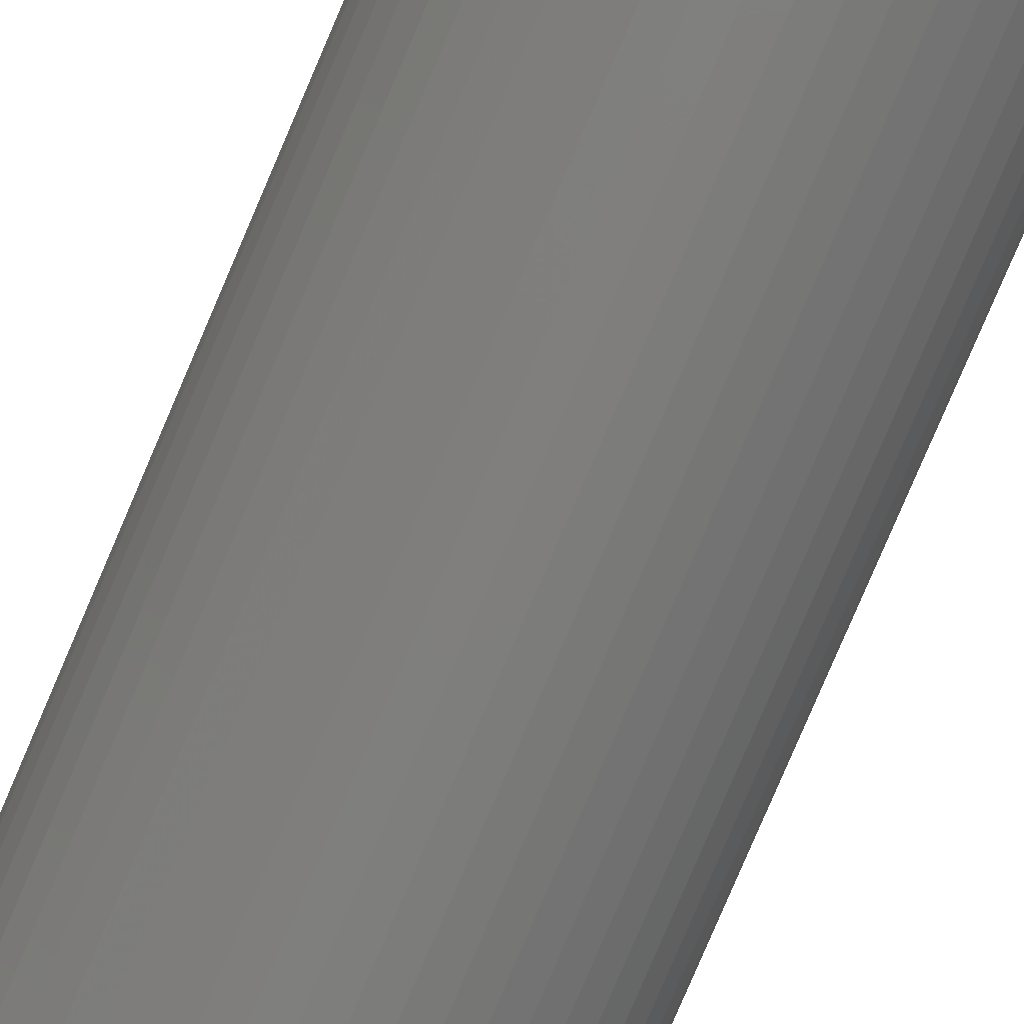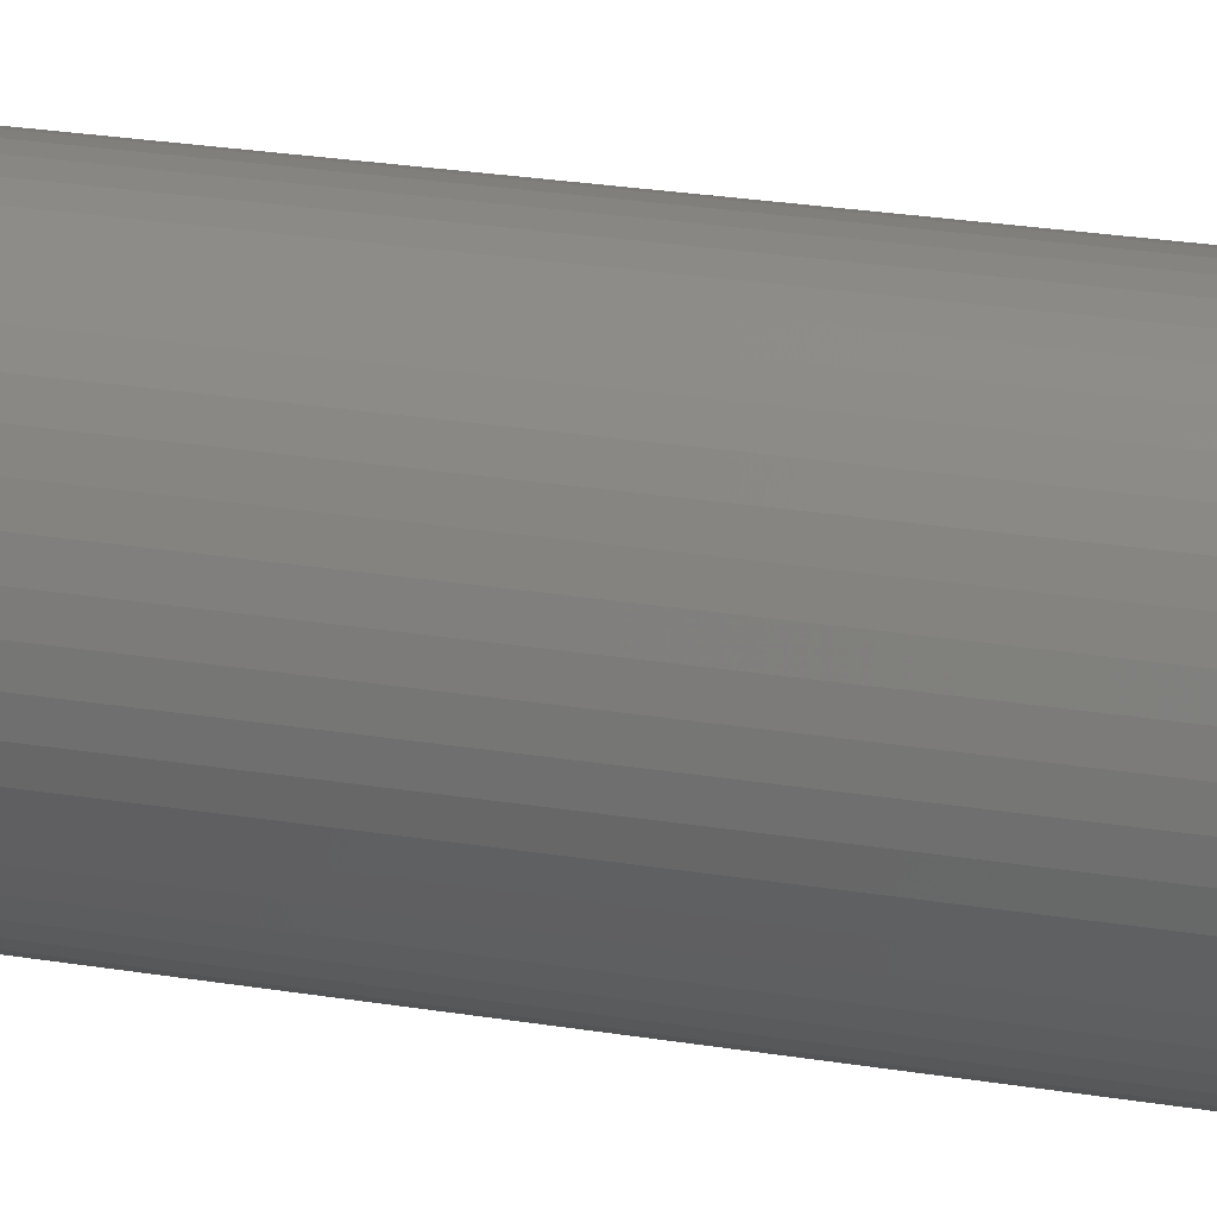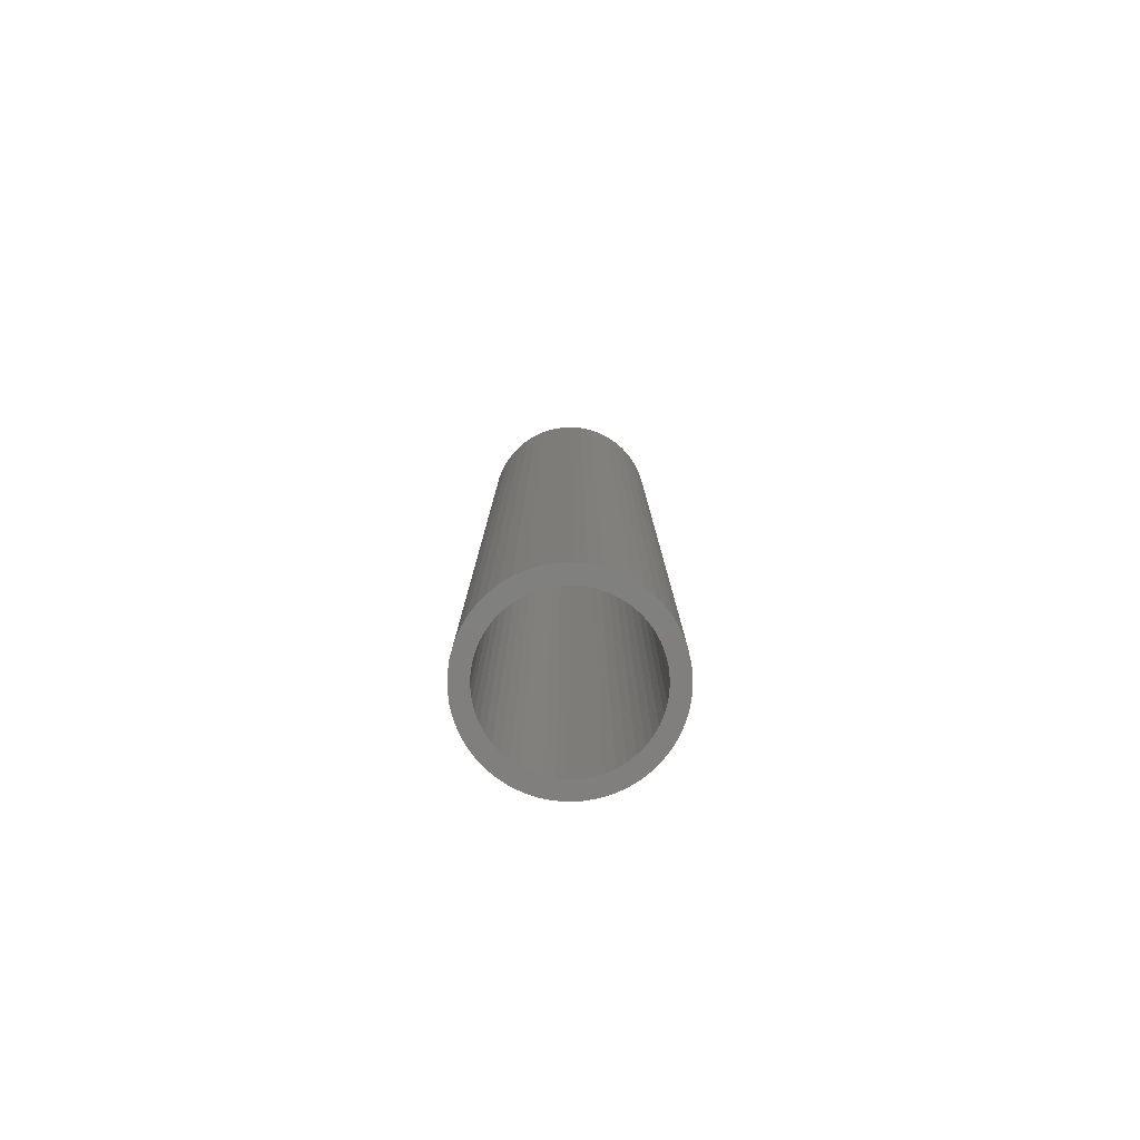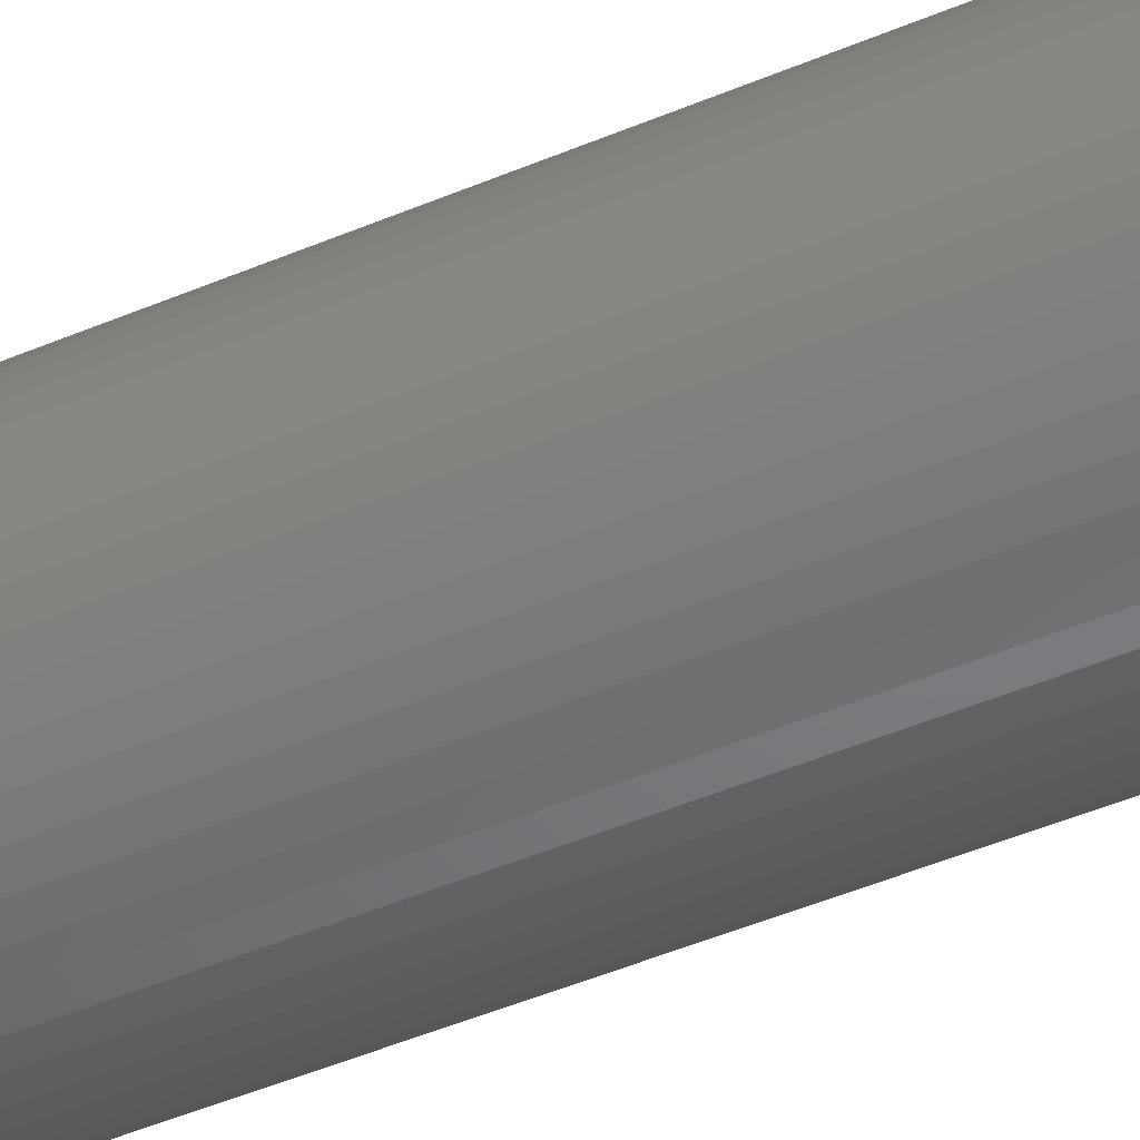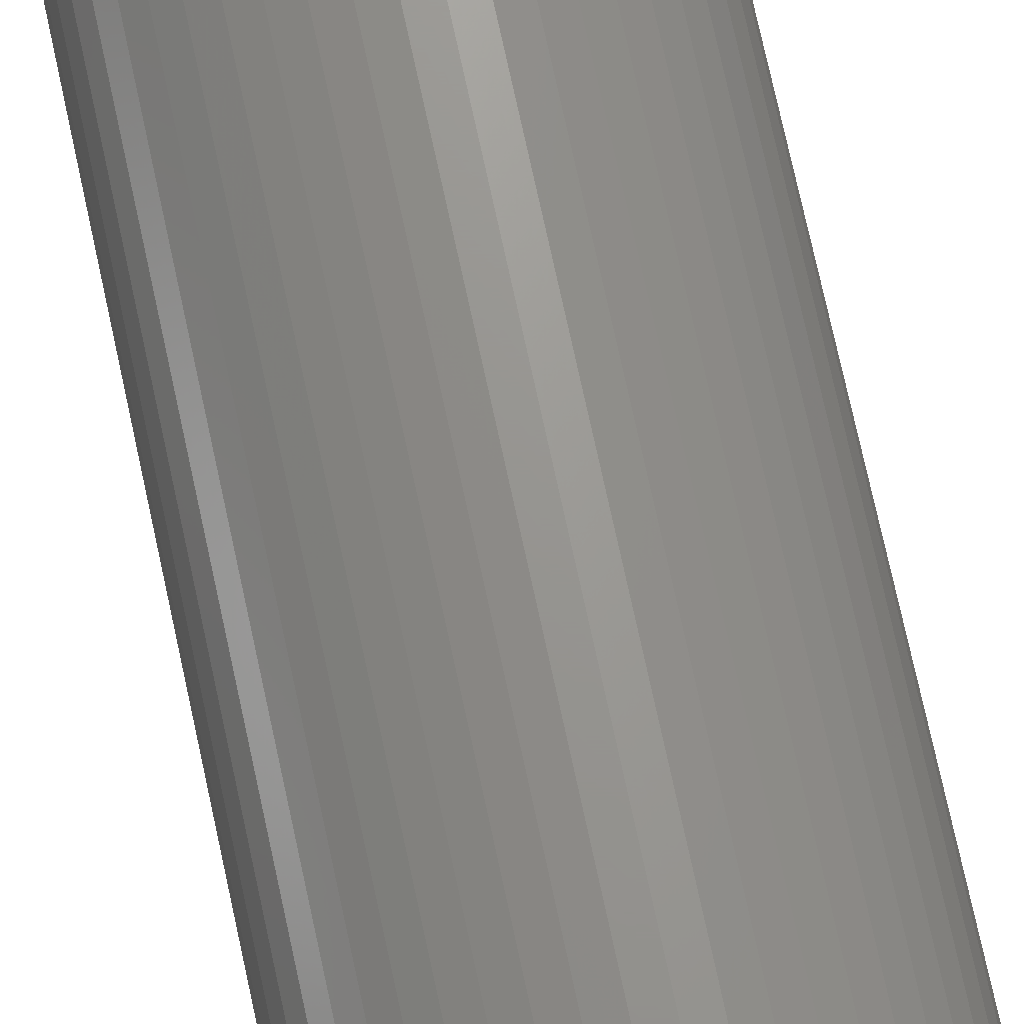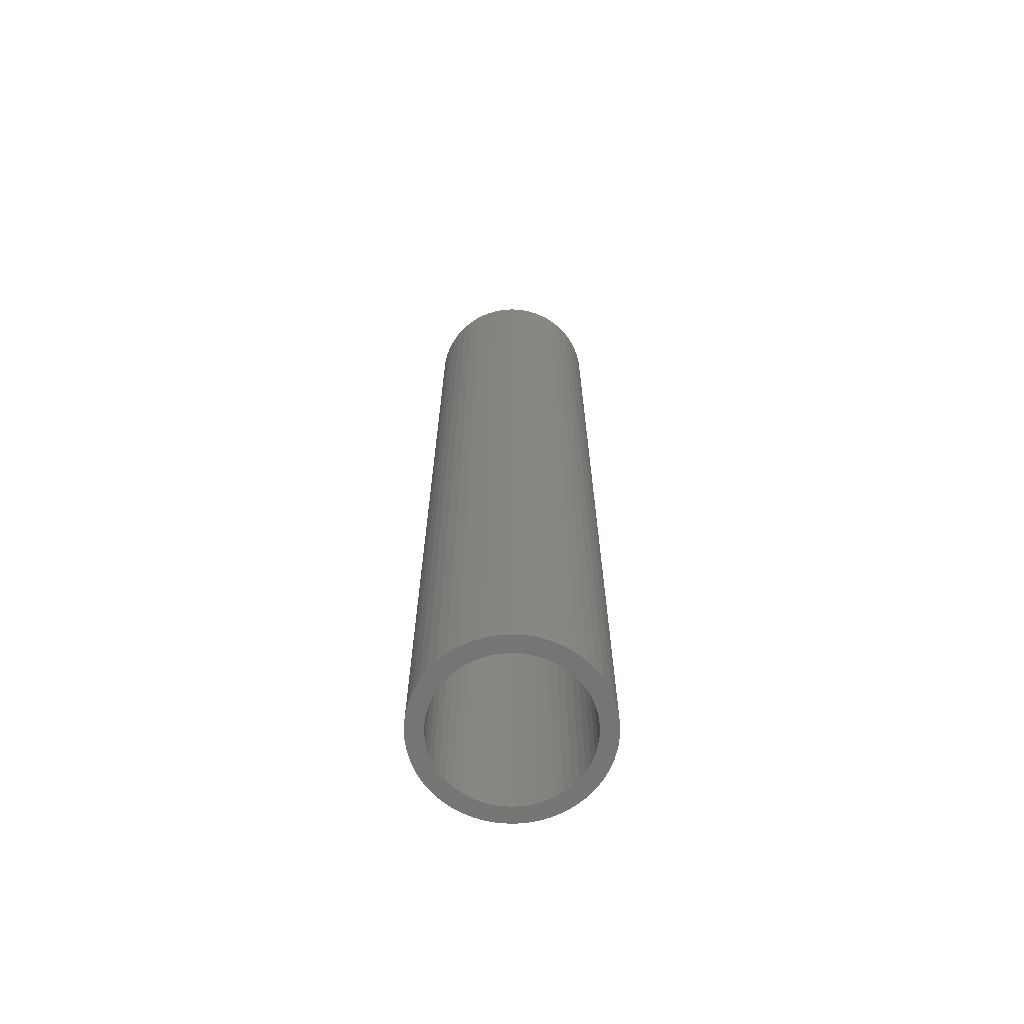
<metadata>
{"format":"stl","ext":"stl","renderer":"f3d","projection":"perspective","resolution":1024,"background":"white","views":[{"elev":-78.0,"azim":157.0,"up":"+Y"},{"elev":19.5,"azim":-71.2,"up":"+Y"},{"elev":-79.9,"azim":9.7,"up":"+Z"},{"elev":-44.1,"azim":-63.1,"up":"+Y"},{"elev":70.6,"azim":168.0,"up":"+Y"},{"elev":-67.3,"azim":40.0,"up":"+Z"}]}
</metadata>
<code>
# stl→obj: 200 verts, 400 faces
v 4 0 21
v 3.968 0.5013 -21
v 3.968 0.5013 21
v 4 0 -21
v -4 0 -21
v -3.968 0.5013 21
v -3.968 0.5013 -21
v -4 0 21
v 0.2512 3.992 -21
v -0.2512 3.992 21
v 0.2512 3.992 21
v -0.2512 3.992 -21
v -0.2512 -3.992 -21
v 0.2512 -3.992 21
v -0.2512 -3.992 21
v 0.2512 -3.992 -21
v 2.916 2.738 -21
v 2.55 3.082 21
v 2.916 2.738 21
v 2.55 3.082 -21
v -2.55 3.082 -21
v -2.916 2.738 21
v -2.55 3.082 21
v -2.916 2.738 -21
v -1.236 3.804 -21
v -1.703 3.619 21
v -1.236 3.804 21
v -1.703 3.619 -21
v 3.505 -1.927 21
v 3.719 -1.472 -21
v 3.719 -1.472 21
v 3.505 -1.927 -21
v 3.719 1.472 21
v 3.505 1.927 -21
v 3.505 1.927 21
v 3.719 1.472 -21
v 3.236 2.351 -21
v 3.236 2.351 21
v 1.703 3.619 -21
v 1.236 3.804 21
v 1.703 3.619 21
v 1.236 3.804 -21
v 0.7495 3.929 21
v 0.7495 3.929 -21
v 2.143 3.377 21
v 2.143 3.377 -21
v -3.719 1.472 -21
v -3.505 1.927 21
v -3.505 1.927 -21
v -3.719 1.472 21
v -3.236 2.351 -21
v -3.236 2.351 21
v -3.874 0.9948 -21
v -3.874 0.9948 21
v -2.143 3.377 21
v -2.143 3.377 -21
v -0.7495 3.929 -21
v -0.7495 3.929 21
v 0.7495 -3.929 21
v 0.7495 -3.929 -21
v 1.236 -3.804 -21
v 1.703 -3.619 21
v 1.236 -3.804 21
v 1.703 -3.619 -21
v 3.874 0.9948 21
v 3.874 0.9948 -21
v 3.25 0 21
v 3.224 0.4073 21
v 3.968 -0.5013 21
v 3.148 0.8082 21
v 3.224 -0.4073 21
v 3.022 1.196 21
v 3.874 -0.9948 21
v 3.148 -0.8082 21
v 2.848 1.566 21
v 2.629 1.91 21
v 2.369 2.225 21
v 2.072 2.504 21
v 1.741 2.744 21
v 1.384 2.941 21
v 1.004 3.091 21
v 0.609 3.192 21
v 0.2041 3.244 21
v -0.2041 3.244 21
v -0.609 3.192 21
v -1.004 3.091 21
v -1.384 2.941 21
v -1.741 2.744 21
v -2.072 2.504 21
v -2.369 2.225 21
v -2.629 1.91 21
v -2.848 1.566 21
v -3.022 1.196 21
v -3.148 0.8082 21
v 3.022 -1.196 21
v 2.848 -1.566 21
v 3.236 -2.351 21
v 2.629 -1.91 21
v 2.916 -2.738 21
v 2.369 -2.225 21
v 2.55 -3.082 21
v 2.072 -2.504 21
v 2.143 -3.377 21
v 1.741 -2.744 21
v 1.384 -2.941 21
v 1.004 -3.091 21
v 0.609 -3.192 21
v 0.2041 -3.244 21
v -0.2041 -3.244 21
v -0.609 -3.192 21
v -0.7495 -3.929 21
v -1.004 -3.091 21
v -1.236 -3.804 21
v -1.384 -2.941 21
v -1.703 -3.619 21
v -1.741 -2.744 21
v -2.143 -3.377 21
v -2.072 -2.504 21
v -2.55 -3.082 21
v -2.369 -2.225 21
v -2.916 -2.738 21
v -2.629 -1.91 21
v -3.236 -2.351 21
v -2.848 -1.566 21
v -3.505 -1.927 21
v -3.022 -1.196 21
v -3.719 -1.472 21
v -3.148 -0.8082 21
v -3.874 -0.9948 21
v -3.224 -0.4073 21
v -3.968 -0.5013 21
v -3.25 0 21
v -3.224 0.4073 21
v 2.143 -3.377 -21
v 3.236 -2.351 -21
v 2.916 -2.738 -21
v 3.874 -0.9948 -21
v 3.968 -0.5013 -21
v -2.916 -2.738 -21
v -2.55 -3.082 -21
v -3.505 -1.927 -21
v -3.719 -1.472 -21
v -3.236 -2.351 -21
v 3.25 0 -21
v 3.224 -0.4073 -21
v 3.148 -0.8082 -21
v 3.224 0.4073 -21
v 3.022 -1.196 -21
v 3.148 0.8082 -21
v 2.848 -1.566 -21
v 2.629 -1.91 -21
v 2.369 -2.225 -21
v 2.55 -3.082 -21
v 2.072 -2.504 -21
v 1.741 -2.744 -21
v 1.384 -2.941 -21
v 1.004 -3.091 -21
v 0.609 -3.192 -21
v 0.2041 -3.244 -21
v -0.2041 -3.244 -21
v -0.609 -3.192 -21
v -0.7495 -3.929 -21
v -1.004 -3.091 -21
v -1.236 -3.804 -21
v -1.384 -2.941 -21
v -1.703 -3.619 -21
v -1.741 -2.744 -21
v -2.143 -3.377 -21
v -2.072 -2.504 -21
v -2.369 -2.225 -21
v -2.629 -1.91 -21
v -2.848 -1.566 -21
v -3.022 -1.196 -21
v -3.148 -0.8082 -21
v -3.874 -0.9948 -21
v 3.022 1.196 -21
v 2.848 1.566 -21
v 2.629 1.91 -21
v 2.369 2.225 -21
v 2.072 2.504 -21
v 1.741 2.744 -21
v 1.384 2.941 -21
v 1.004 3.091 -21
v 0.609 3.192 -21
v 0.2041 3.244 -21
v -0.2041 3.244 -21
v -0.609 3.192 -21
v -1.004 3.091 -21
v -1.384 2.941 -21
v -1.741 2.744 -21
v -2.072 2.504 -21
v -2.369 2.225 -21
v -2.629 1.91 -21
v -2.848 1.566 -21
v -3.022 1.196 -21
v -3.148 0.8082 -21
v -3.224 0.4073 -21
v -3.25 0 -21
v -3.224 -0.4073 -21
v -3.968 -0.5013 -21
f 1 2 3
f 2 1 4
f 5 6 7
f 6 5 8
f 9 10 11
f 10 9 12
f 13 14 15
f 14 13 16
f 17 18 19
f 18 17 20
f 21 22 23
f 22 21 24
f 25 26 27
f 26 25 28
f 29 30 31
f 30 29 32
f 33 34 35
f 34 33 36
f 35 37 38
f 37 35 34
f 39 40 41
f 40 39 42
f 42 43 40
f 43 42 44
f 20 45 18
f 45 20 46
f 47 48 49
f 48 47 50
f 51 22 24
f 22 51 52
f 53 50 47
f 50 53 54
f 28 55 26
f 55 28 56
f 57 27 58
f 27 57 25
f 16 59 14
f 59 16 60
f 61 62 63
f 62 61 64
f 65 36 33
f 36 65 66
f 3 66 65
f 66 3 2
f 38 17 19
f 17 38 37
f 44 11 43
f 11 44 9
f 46 41 45
f 41 46 39
f 49 52 51
f 52 49 48
f 7 54 53
f 54 7 6
f 67 1 3
f 68 3 65
f 1 67 69
f 70 65 33
f 71 69 67
f 72 33 35
f 69 71 73
f 74 73 71
f 75 35 38
f 3 68 67
f 65 70 68
f 33 72 70
f 76 38 19
f 35 75 72
f 38 76 75
f 77 19 18
f 19 77 76
f 78 18 45
f 18 78 77
f 45 79 78
f 41 79 45
f 41 80 79
f 40 80 41
f 40 81 80
f 43 81 40
f 43 82 81
f 11 82 43
f 11 83 82
f 11 84 83
f 10 84 11
f 10 85 84
f 58 85 10
f 58 86 85
f 27 86 58
f 27 87 86
f 26 87 27
f 26 88 87
f 55 88 26
f 88 55 89
f 23 89 55
f 89 23 90
f 22 90 23
f 90 22 91
f 52 91 22
f 91 52 92
f 48 92 52
f 92 48 93
f 50 93 48
f 93 50 94
f 54 94 50
f 73 74 31
f 95 31 74
f 31 95 29
f 96 29 95
f 29 96 97
f 98 97 96
f 97 98 99
f 100 99 98
f 99 100 101
f 102 101 100
f 101 102 103
f 104 103 102
f 104 62 103
f 105 62 104
f 105 63 62
f 106 63 105
f 106 59 63
f 107 59 106
f 107 14 59
f 108 14 107
f 109 14 108
f 109 15 14
f 110 15 109
f 110 111 15
f 112 111 110
f 112 113 111
f 114 113 112
f 114 115 113
f 116 115 114
f 117 116 118
f 116 117 115
f 119 118 120
f 118 119 117
f 121 120 122
f 123 122 124
f 120 121 119
f 125 124 126
f 127 126 128
f 129 128 130
f 122 123 121
f 131 130 132
f 94 54 133
f 124 125 123
f 6 133 54
f 126 127 125
f 133 6 132
f 128 129 127
f 8 132 6
f 130 131 129
f 132 8 131
f 56 23 55
f 23 56 21
f 12 58 10
f 58 12 57
f 64 103 62
f 103 64 134
f 99 135 97
f 135 99 136
f 31 137 73
f 137 31 30
f 73 138 69
f 138 73 137
f 139 119 121
f 119 139 140
f 141 127 142
f 127 141 125
f 139 123 143
f 123 139 121
f 144 4 138
f 145 138 137
f 4 144 2
f 146 137 30
f 147 2 144
f 148 30 32
f 2 147 66
f 149 66 147
f 150 32 135
f 138 145 144
f 137 146 145
f 30 148 146
f 151 135 136
f 32 150 148
f 135 151 150
f 152 136 153
f 136 152 151
f 154 153 134
f 153 154 152
f 134 155 154
f 64 155 134
f 64 156 155
f 61 156 64
f 61 157 156
f 60 157 61
f 60 158 157
f 16 158 60
f 16 159 158
f 16 160 159
f 13 160 16
f 13 161 160
f 162 161 13
f 162 163 161
f 164 163 162
f 164 165 163
f 166 165 164
f 166 167 165
f 168 167 166
f 167 168 169
f 140 169 168
f 169 140 170
f 139 170 140
f 170 139 171
f 143 171 139
f 171 143 172
f 141 172 143
f 172 141 173
f 142 173 141
f 173 142 174
f 175 174 142
f 66 149 36
f 176 36 149
f 36 176 34
f 177 34 176
f 34 177 37
f 178 37 177
f 37 178 17
f 179 17 178
f 17 179 20
f 180 20 179
f 20 180 46
f 181 46 180
f 181 39 46
f 182 39 181
f 182 42 39
f 183 42 182
f 183 44 42
f 184 44 183
f 184 9 44
f 185 9 184
f 186 9 185
f 186 12 9
f 187 12 186
f 187 57 12
f 188 57 187
f 188 25 57
f 189 25 188
f 189 28 25
f 190 28 189
f 56 190 191
f 190 56 28
f 21 191 192
f 191 21 56
f 24 192 193
f 51 193 194
f 192 24 21
f 49 194 195
f 47 195 196
f 53 196 197
f 193 51 24
f 7 197 198
f 174 175 199
f 194 49 51
f 200 199 175
f 195 47 49
f 199 200 198
f 196 53 47
f 5 198 200
f 197 7 53
f 198 5 7
f 97 32 29
f 32 97 135
f 69 4 1
f 4 69 138
f 142 129 175
f 129 142 127
f 60 63 59
f 63 60 61
f 153 99 101
f 99 153 136
f 134 101 103
f 101 134 153
f 162 15 111
f 15 162 13
f 164 111 113
f 111 164 162
f 143 125 141
f 125 143 123
f 175 131 200
f 131 175 129
f 200 8 5
f 8 200 131
f 168 115 117
f 115 168 166
f 166 113 115
f 113 166 164
f 140 117 119
f 117 140 168
f 144 68 147
f 68 144 67
f 132 197 133
f 197 132 198
f 186 83 84
f 83 186 185
f 159 109 108
f 109 159 160
f 180 77 78
f 77 180 179
f 192 89 90
f 89 192 191
f 189 86 87
f 86 189 188
f 176 75 177
f 75 176 72
f 177 76 178
f 76 177 75
f 183 80 81
f 80 183 182
f 184 81 82
f 81 184 183
f 181 78 79
f 78 181 180
f 93 194 92
f 194 93 195
f 91 192 90
f 192 91 193
f 94 195 93
f 195 94 196
f 190 87 88
f 87 190 189
f 187 84 85
f 84 187 186
f 158 108 107
f 108 158 159
f 155 105 104
f 105 155 156
f 149 72 176
f 72 149 70
f 147 70 149
f 70 147 68
f 178 77 179
f 77 178 76
f 185 82 83
f 82 185 184
f 182 79 80
f 79 182 181
f 92 193 91
f 193 92 194
f 133 196 94
f 196 133 197
f 191 88 89
f 88 191 190
f 188 85 86
f 85 188 187
f 148 74 146
f 74 148 95
f 146 71 145
f 71 146 74
f 124 173 126
f 173 124 172
f 154 104 102
f 104 154 155
f 145 67 144
f 67 145 71
f 126 174 128
f 174 126 173
f 152 102 100
f 102 152 154
f 157 107 106
f 107 157 158
f 150 95 148
f 95 150 96
f 151 96 150
f 96 151 98
f 160 110 109
f 110 160 161
f 161 112 110
f 112 161 163
f 120 171 122
f 171 120 170
f 169 120 118
f 120 169 170
f 128 199 130
f 199 128 174
f 130 198 132
f 198 130 199
f 152 98 151
f 98 152 100
f 167 118 116
f 118 167 169
f 122 172 124
f 172 122 171
f 156 106 105
f 106 156 157
f 163 114 112
f 114 163 165
f 165 116 114
f 116 165 167

</code>
